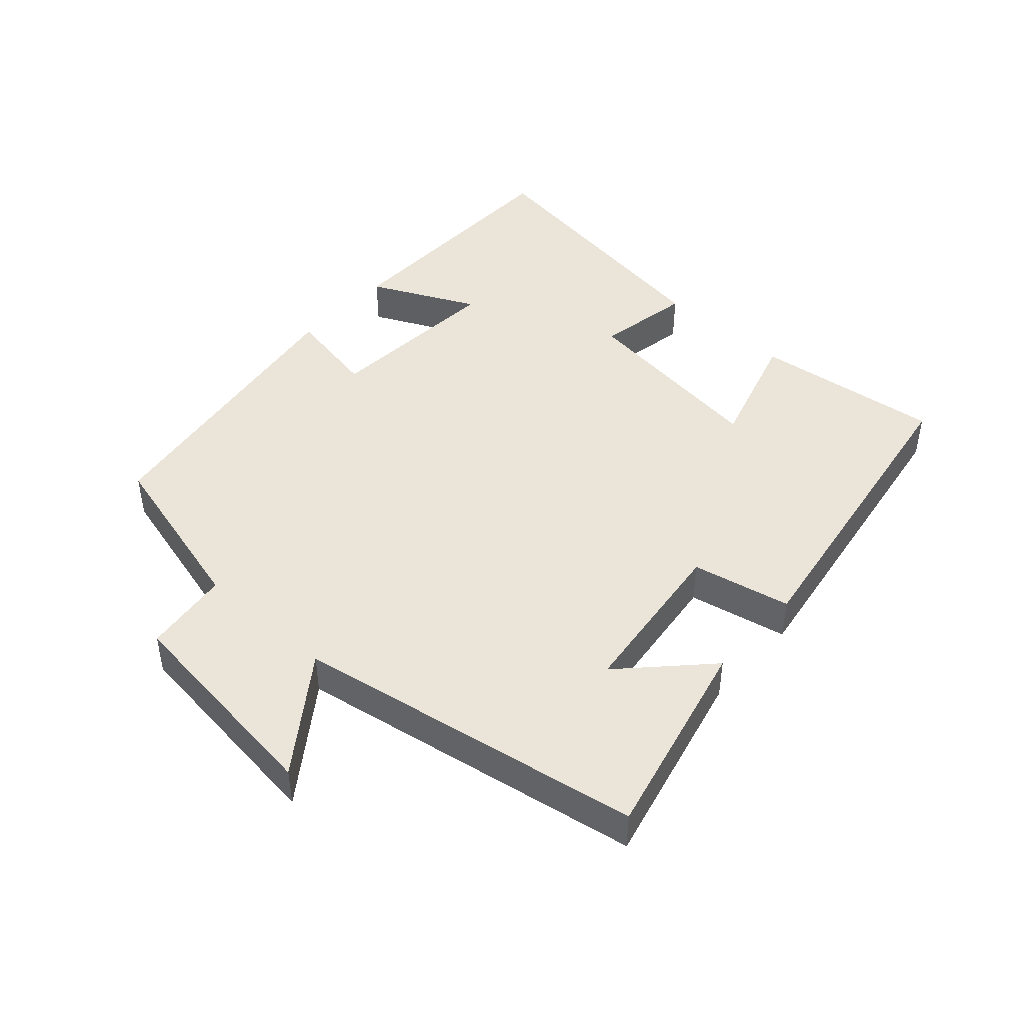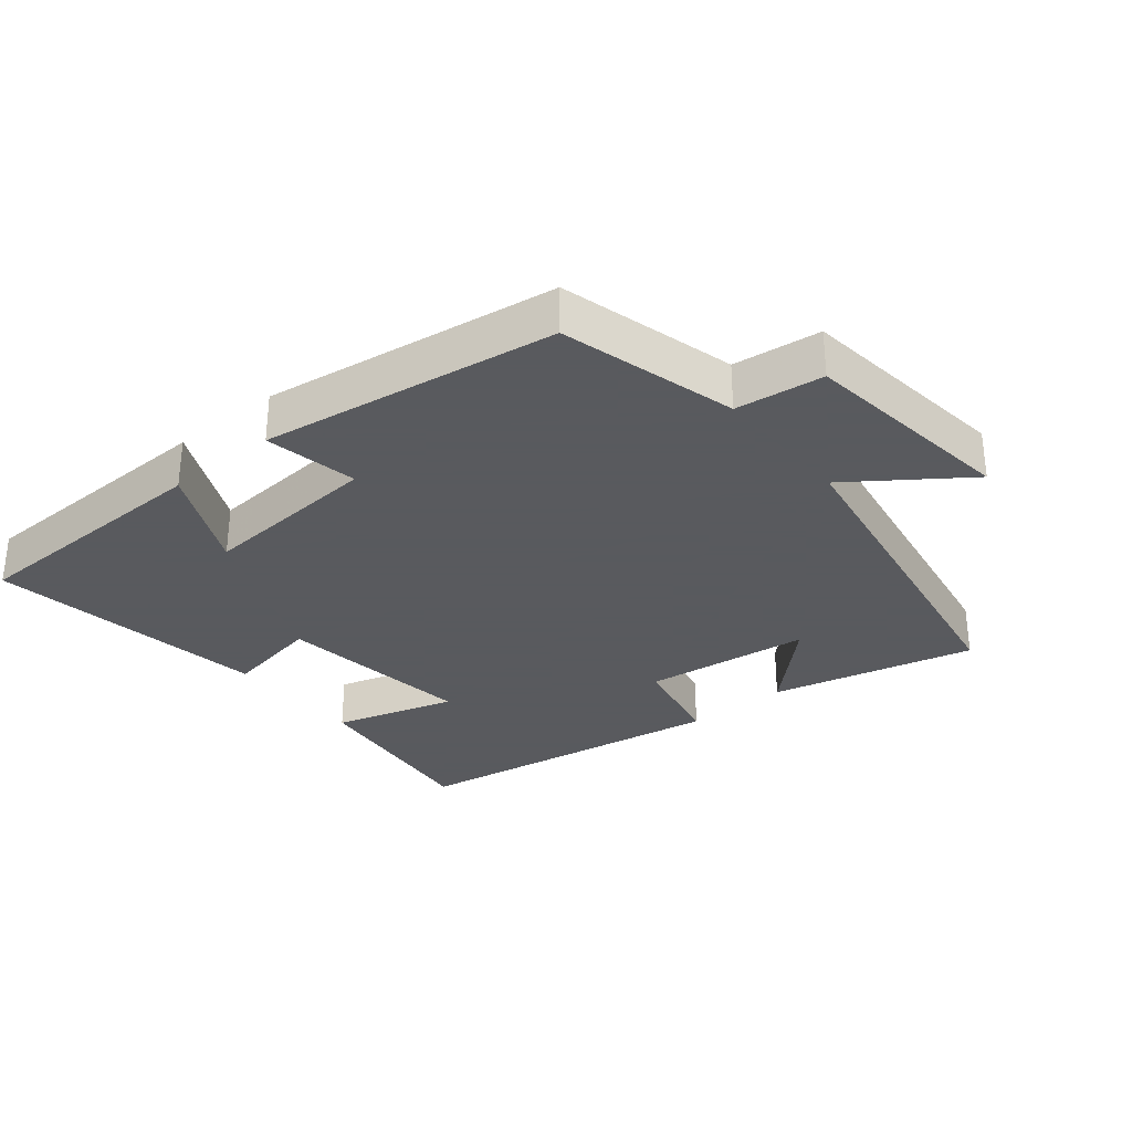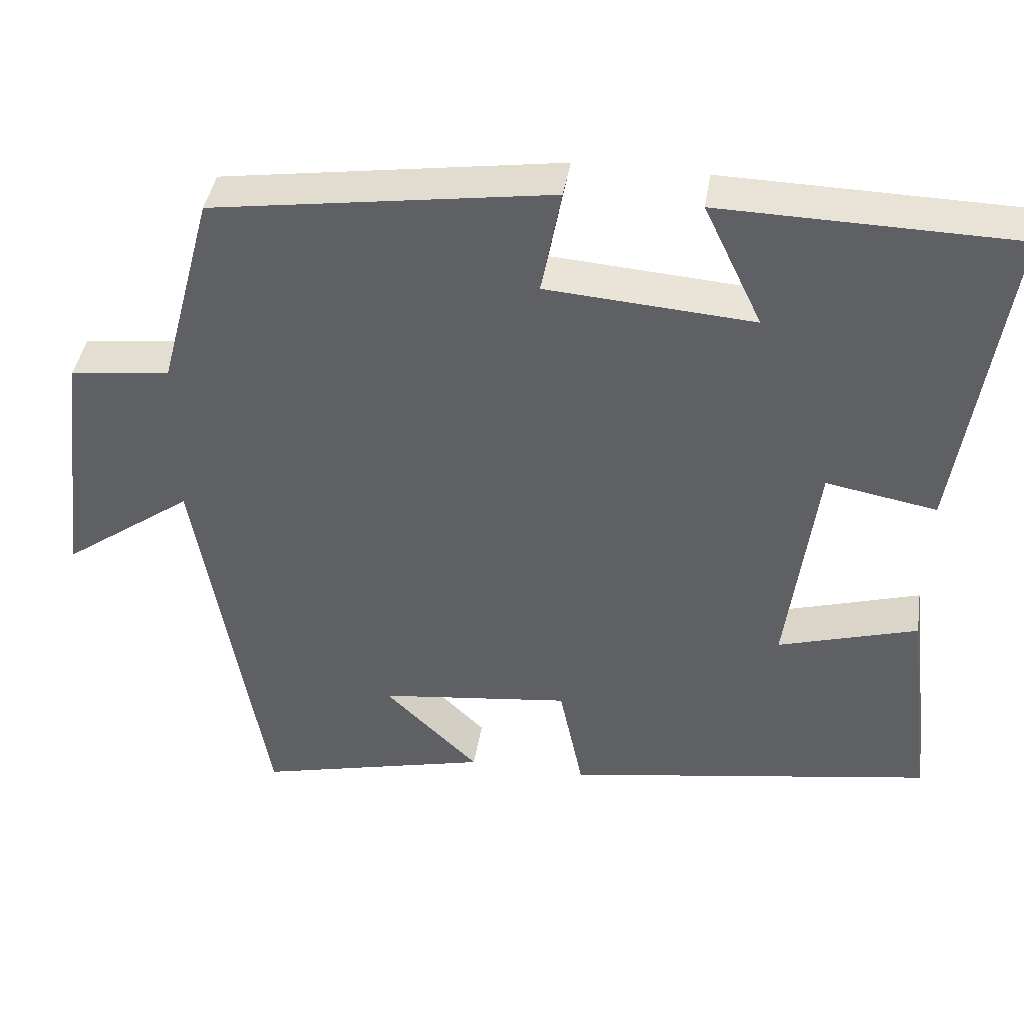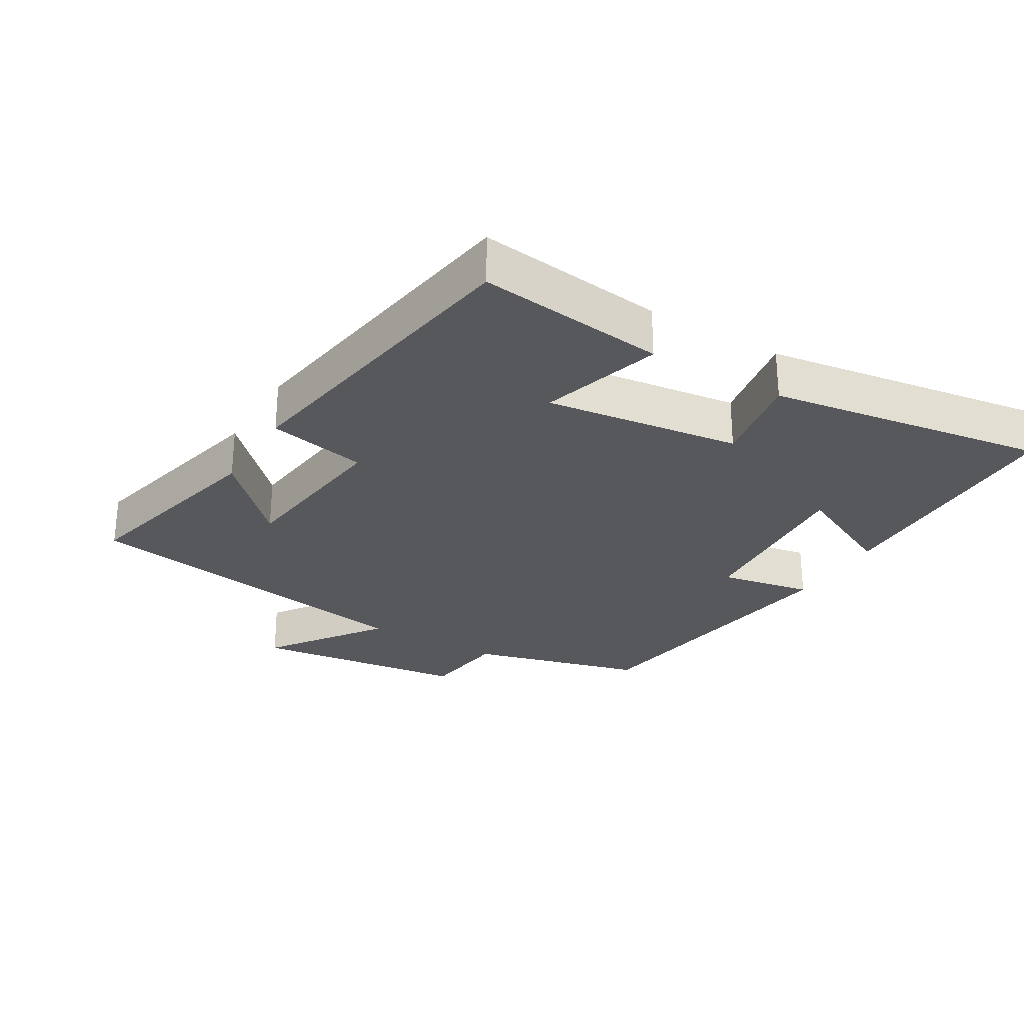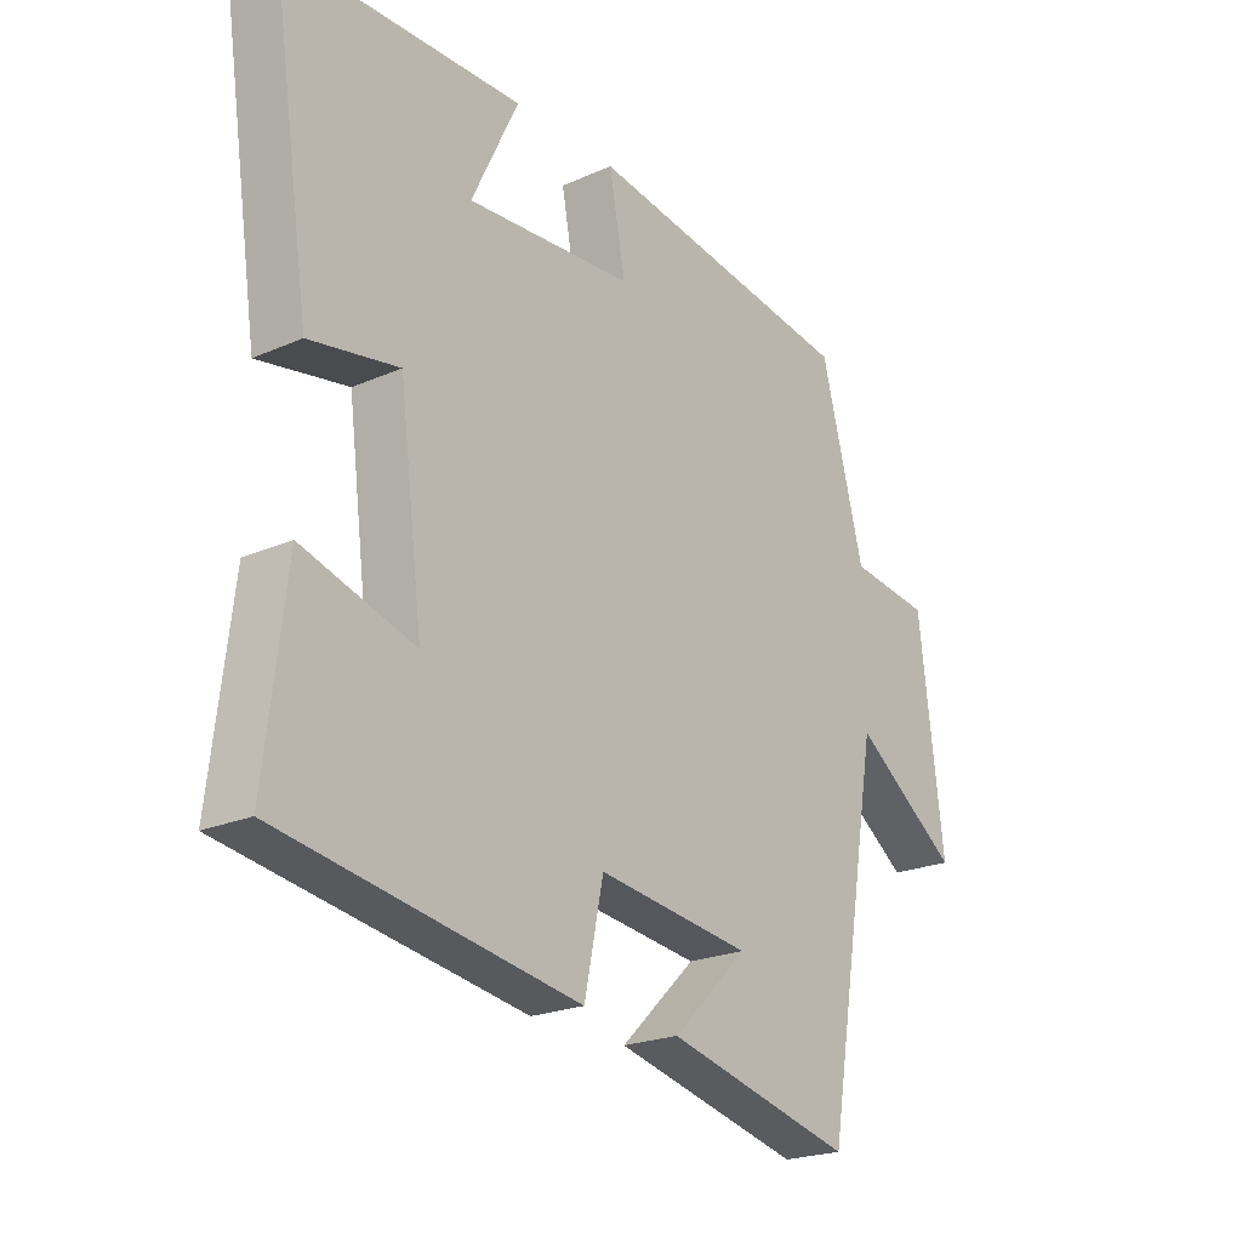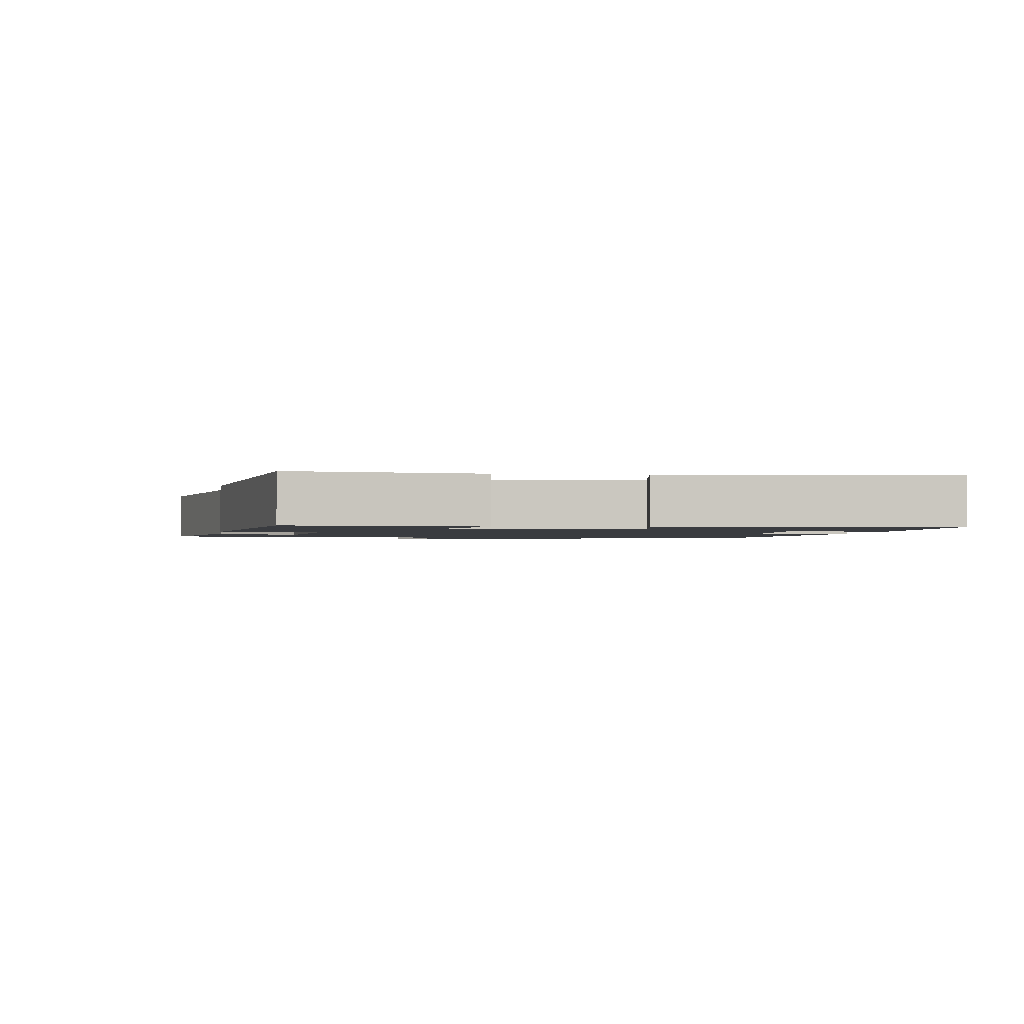
<metadata>
{"format":"obj","ext":"obj","renderer":"f3d","projection":"perspective","resolution":1024,"background":"white","views":[{"elev":45.3,"azim":132.0,"up":"+Y"},{"elev":-31.2,"azim":39.3,"up":"+Y"},{"elev":41.2,"azim":-171.0,"up":"+Z"},{"elev":-27.7,"azim":-120.7,"up":"+Y"},{"elev":-22.1,"azim":-52.6,"up":"+Z"},{"elev":-1.6,"azim":-97.9,"up":"+Y"}]}
</metadata>
<code>
v 0.41 0.07 -0.573
v 0.105 0.07 -0.5
v 0.228 0.07 -0.381
v -0.022 0.07 -0.351
v -0.053 0.07 -0.5
v -0.534 0.07 -0.424
v -0.5 0.07 -0.141
v -0.318 0.07 -0.195
v -0.356 0.07 0.099
v -0.5 0.07 0.073
v -0.563 0.07 0.492
v -0.18 0.07 0.5
v -0.256 0.07 0.341
v 0.014 0.07 0.361
v -0.012 0.07 0.5
v 0.43 0.07 0.435
v 0.5 0.07 0.172
v 0.631 0.07 0.156
v 0.671 0.07 -0.17
v 0.5 0.07 -0.048
v 0.41 0 -0.573
v 0.105 0 -0.5
v 0.228 0 -0.381
v -0.022 0 -0.351
v -0.053 0 -0.5
v -0.534 0 -0.424
v -0.5 0 -0.141
v -0.318 0 -0.195
v -0.356 0 0.099
v -0.5 0 0.073
v -0.563 0 0.492
v -0.18 0 0.5
v -0.256 0 0.341
v 0.014 0 0.361
v -0.012 0 0.5
v 0.43 0 0.435
v 0.5 0 0.172
v 0.631 0 0.156
v 0.671 0 -0.17
v 0.5 0 -0.048
f 17 18 19 20
f 14 15 16 17
f 13 14 17 20
f 10 11 12 13
f 9 10 13
f 8 9 13 20
f 5 6 7 8
f 4 5 8
f 3 4 8 20
f 1 2 3
f 1 3 20
f 40 39 38 37
f 37 36 35 34
f 40 37 34 33
f 33 32 31 30
f 33 30 29
f 40 33 29 28
f 28 27 26 25
f 28 25 24
f 40 28 24 23
f 23 22 21
f 40 23 21
f 1 21 22 2
f 2 22 23 3
f 3 23 24 4
f 4 24 25 5
f 5 25 26 6
f 6 26 27 7
f 7 27 28 8
f 8 28 29 9
f 9 29 30 10
f 10 30 31 11
f 11 31 32 12
f 12 32 33 13
f 13 33 34 14
f 14 34 35 15
f 15 35 36 16
f 16 36 37 17
f 17 37 38 18
f 18 38 39 19
f 19 39 40 20
f 20 40 21 1

</code>
